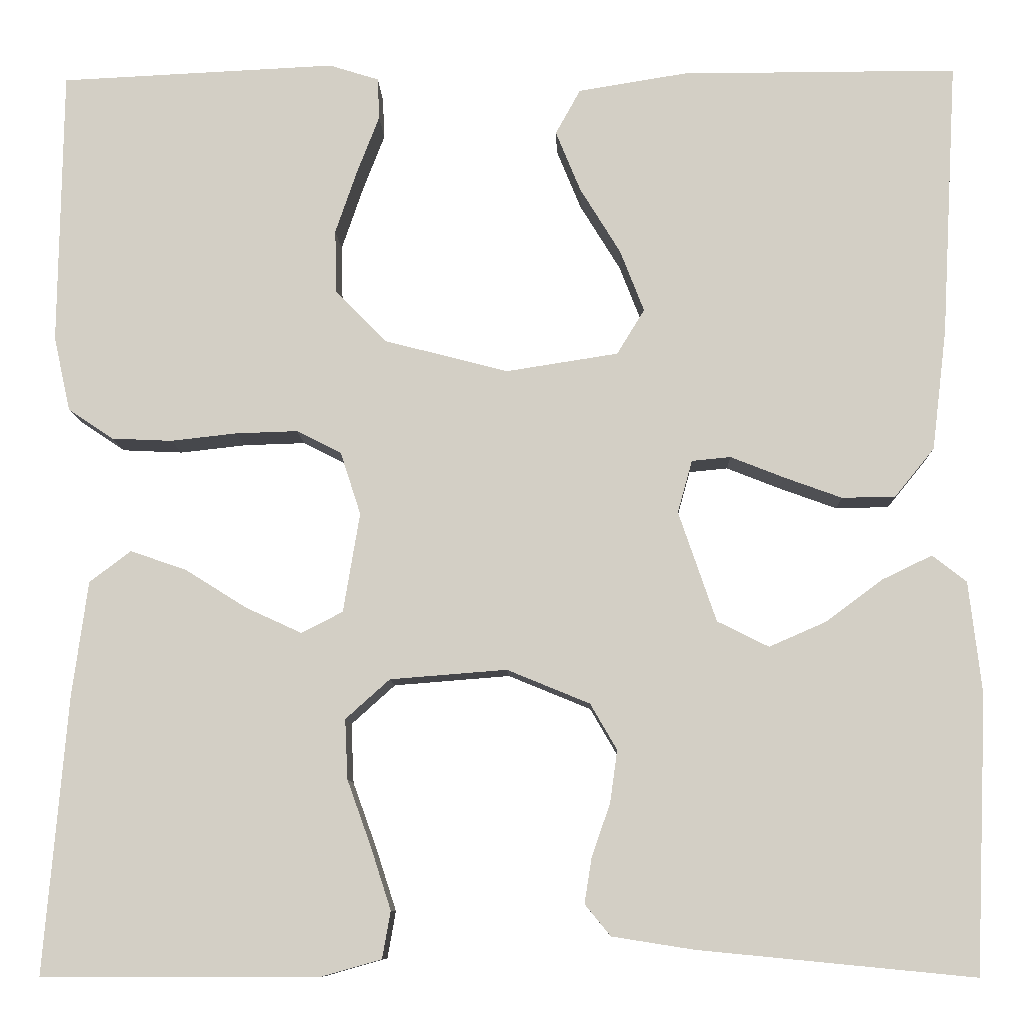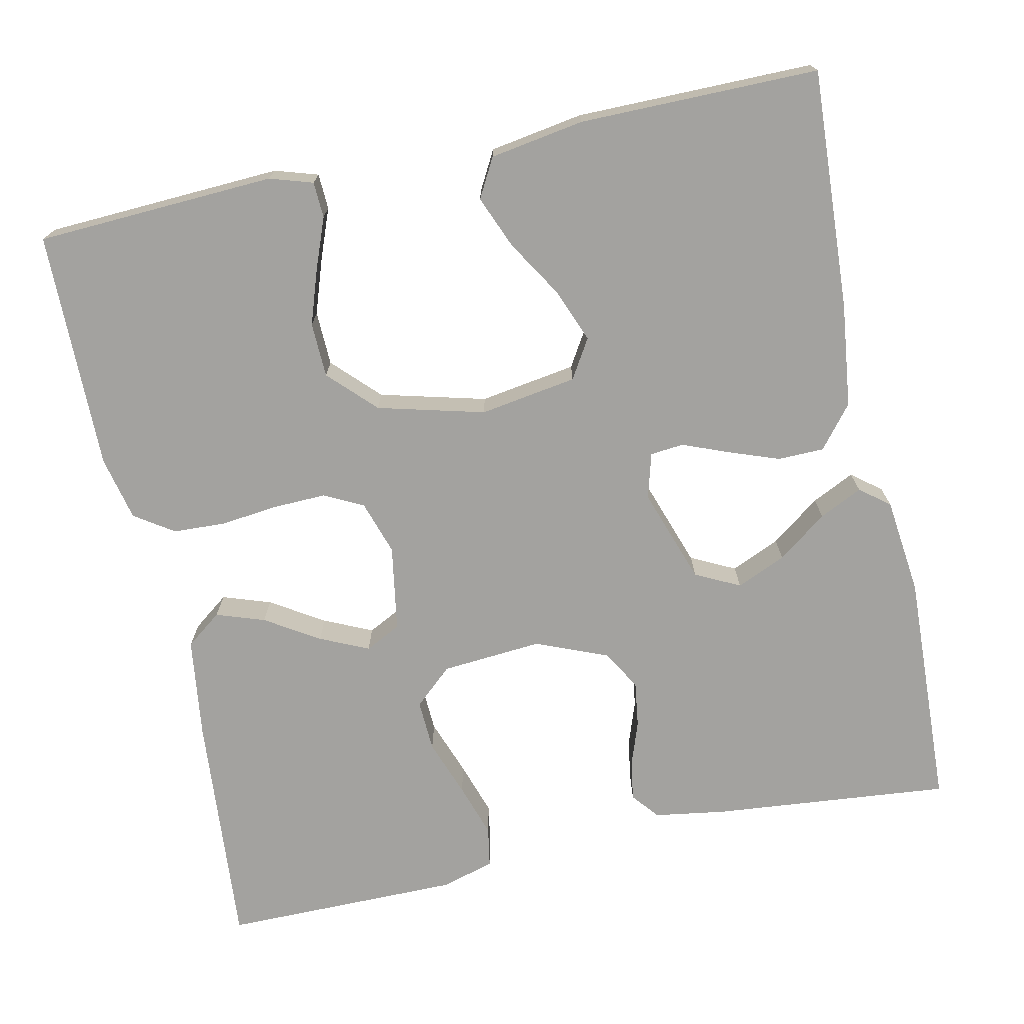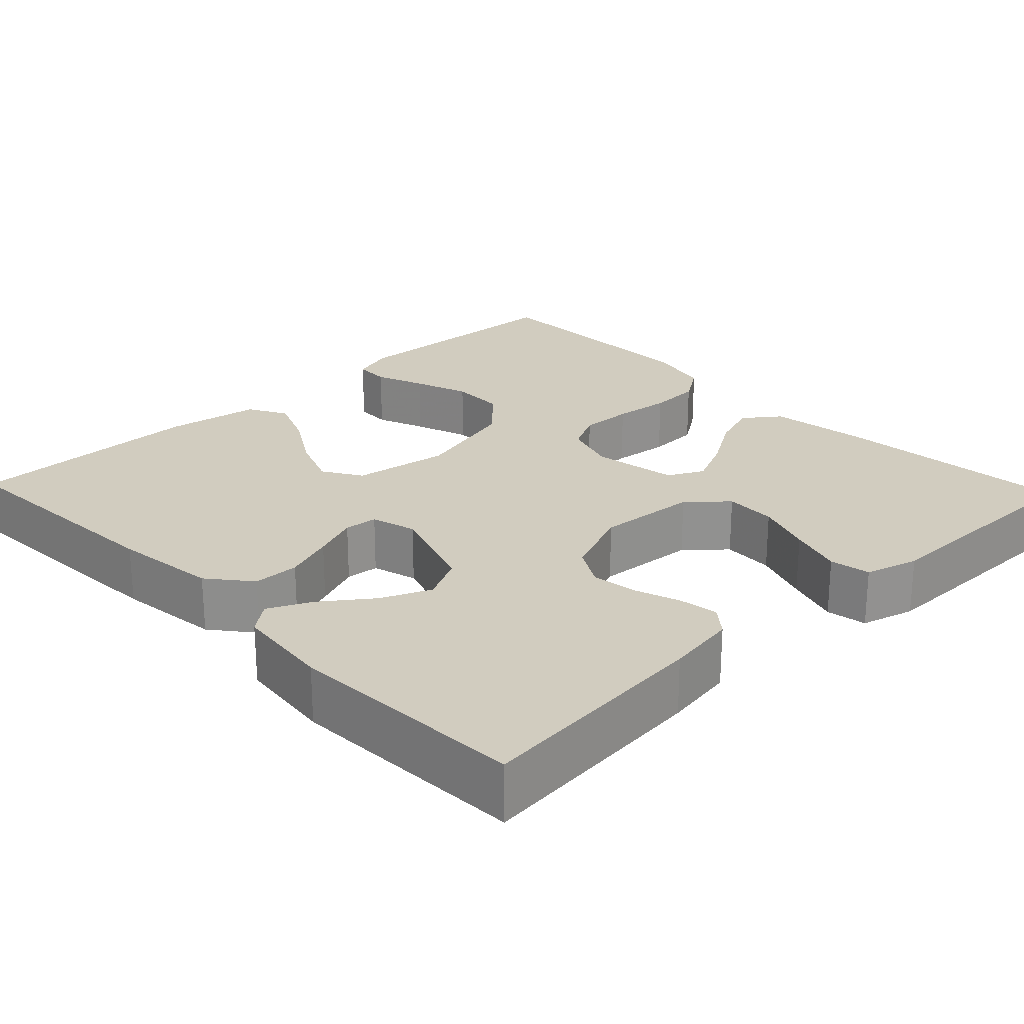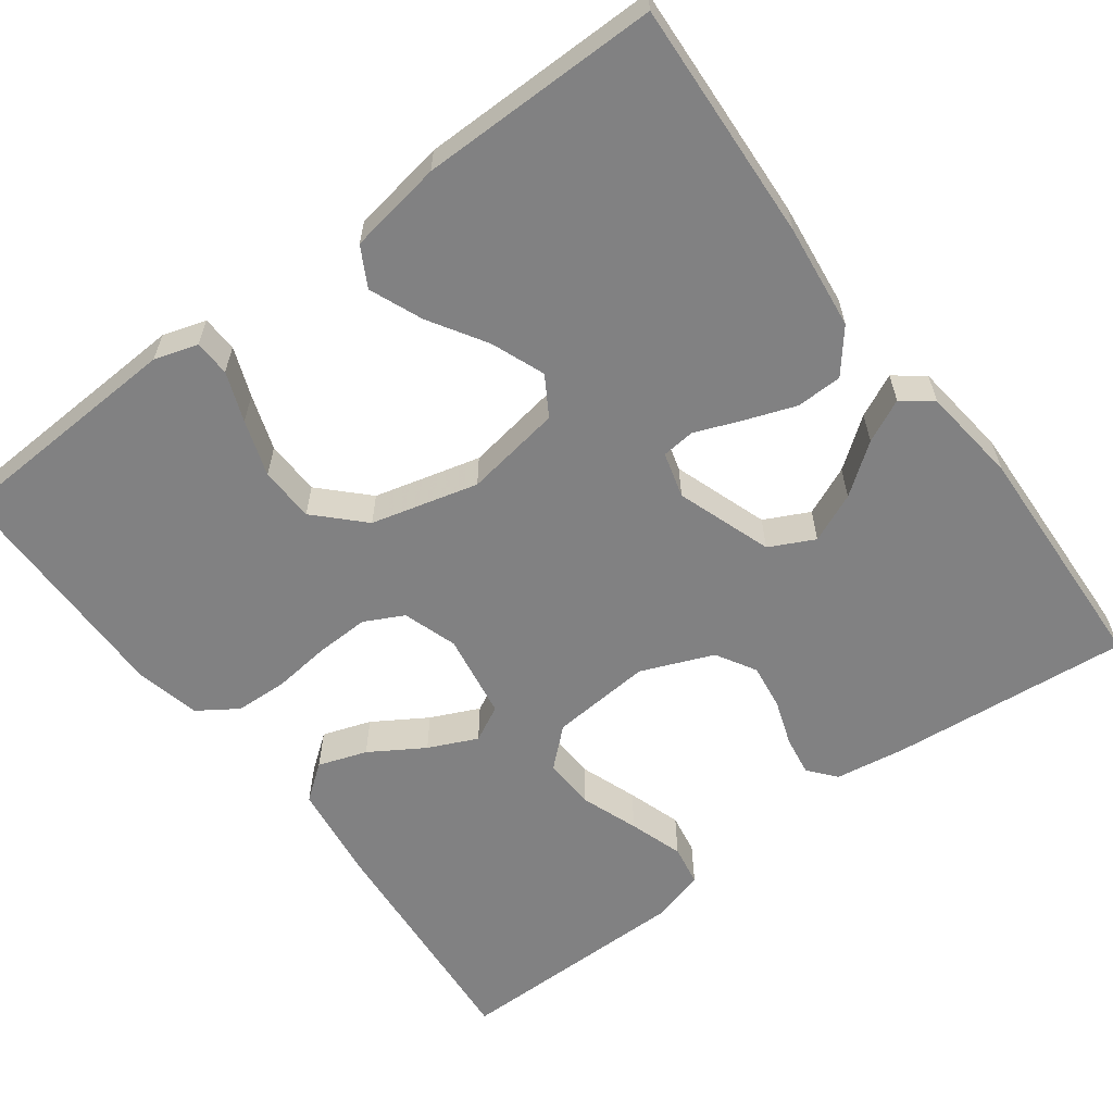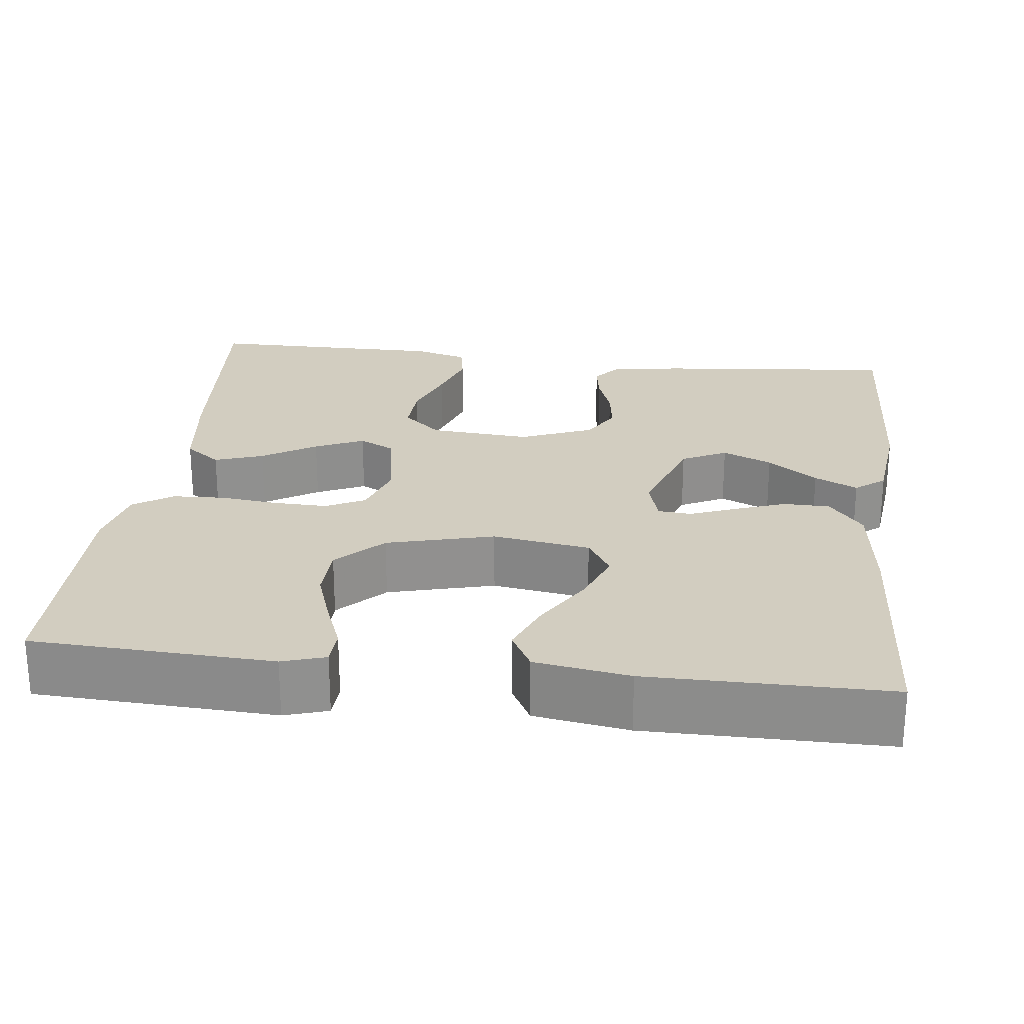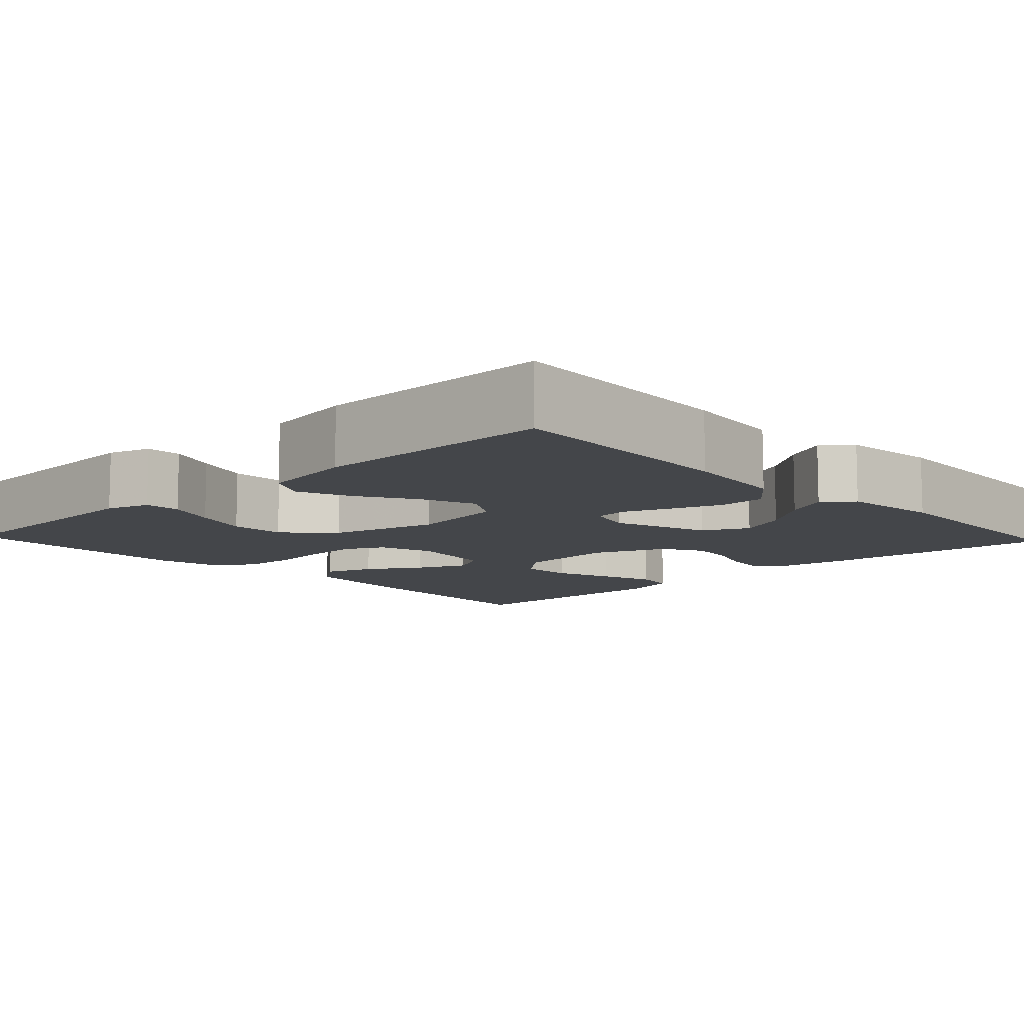
<metadata>
{"format":"obj","ext":"obj","renderer":"f3d","projection":"perspective","resolution":1024,"background":"white","views":[{"elev":-9.3,"azim":1.9,"up":"+Z"},{"elev":-72.5,"azim":12.2,"up":"+Y"},{"elev":24.2,"azim":136.3,"up":"+Y"},{"elev":-60.5,"azim":36.9,"up":"+Y"},{"elev":24.7,"azim":6.8,"up":"+Y"},{"elev":-9.8,"azim":43.3,"up":"+Y"}]}
</metadata>
<code>
v 0.5 0.07 -0.5
v 0.2 0.07 -0.471
v 0.111 0.07 -0.457
v 0.083 0.07 -0.423
v 0.091 0.07 -0.373
v 0.111 0.07 -0.316
v 0.119 0.07 -0.259
v 0.09 0.07 -0.209
v 0 0.07 -0.172
v -0.127 0.07 -0.182
v -0.175 0.07 -0.225
v -0.172 0.07 -0.29
v -0.146 0.07 -0.362
v -0.124 0.07 -0.43
v -0.133 0.07 -0.481
v -0.2 0.07 -0.5
v -0.5 0.07 -0.5
v -0.475 0.07 -0.2
v -0.458 0.07 -0.074
v -0.413 0.07 -0.04
v -0.352 0.07 -0.061
v -0.285 0.07 -0.103
v -0.224 0.07 -0.131
v -0.179 0.07 -0.108
v -0.161 0.07 0
v -0.183 0.07 0.068
v -0.232 0.07 0.093
v -0.299 0.07 0.091
v -0.371 0.07 0.083
v -0.437 0.07 0.086
v -0.486 0.07 0.119
v -0.504 0.07 0.2
v -0.5 0.07 0.5
v -0.2 0.07 0.514
v -0.146 0.07 0.497
v -0.144 0.07 0.452
v -0.168 0.07 0.39
v -0.192 0.07 0.32
v -0.19 0.07 0.251
v -0.134 0.07 0.194
v 0 0.07 0.159
v 0.122 0.07 0.178
v 0.152 0.07 0.227
v 0.126 0.07 0.294
v 0.082 0.07 0.366
v 0.055 0.07 0.432
v 0.082 0.07 0.481
v 0.2 0.07 0.5
v 0.5 0.07 0.5
v 0.483 0.07 0.2
v 0.467 0.07 0.069
v 0.424 0.07 0.016
v 0.366 0.07 0.015
v 0.303 0.07 0.038
v 0.245 0.07 0.061
v 0.203 0.07 0.057
v 0.187 0.07 0
v 0.228 0.07 -0.12
v 0.284 0.07 -0.148
v 0.346 0.07 -0.121
v 0.408 0.07 -0.075
v 0.462 0.07 -0.049
v 0.499 0.07 -0.078
v 0.513 0.07 -0.2
v 0.5 0 -0.5
v 0.2 0 -0.471
v 0.111 0 -0.457
v 0.083 0 -0.423
v 0.091 0 -0.373
v 0.111 0 -0.316
v 0.119 0 -0.259
v 0.09 0 -0.209
v 0 0 -0.172
v -0.127 0 -0.182
v -0.175 0 -0.225
v -0.172 0 -0.29
v -0.146 0 -0.362
v -0.124 0 -0.43
v -0.133 0 -0.481
v -0.2 0 -0.5
v -0.5 0 -0.5
v -0.475 0 -0.2
v -0.458 0 -0.074
v -0.413 0 -0.04
v -0.352 0 -0.061
v -0.285 0 -0.103
v -0.224 0 -0.131
v -0.179 0 -0.108
v -0.161 0 0
v -0.183 0 0.068
v -0.232 0 0.093
v -0.299 0 0.091
v -0.371 0 0.083
v -0.437 0 0.086
v -0.486 0 0.119
v -0.504 0 0.2
v -0.5 0 0.5
v -0.2 0 0.514
v -0.146 0 0.497
v -0.144 0 0.452
v -0.168 0 0.39
v -0.192 0 0.32
v -0.19 0 0.251
v -0.134 0 0.194
v 0 0 0.159
v 0.122 0 0.178
v 0.152 0 0.227
v 0.126 0 0.294
v 0.082 0 0.366
v 0.055 0 0.432
v 0.082 0 0.481
v 0.2 0 0.5
v 0.5 0 0.5
v 0.483 0 0.2
v 0.467 0 0.069
v 0.424 0 0.016
v 0.366 0 0.015
v 0.303 0 0.038
v 0.245 0 0.061
v 0.203 0 0.057
v 0.187 0 0
v 0.228 0 -0.12
v 0.284 0 -0.148
v 0.346 0 -0.121
v 0.408 0 -0.075
v 0.462 0 -0.049
v 0.499 0 -0.078
v 0.513 0 -0.2
f 4 5 6
f 3 4 6
f 2 3 6
f 1 2 6
f 64 1 6
f 63 64 6
f 62 63 6
f 61 62 6
f 60 61 6
f 59 60 6 7
f 58 59 7 8
f 57 58 8 9
f 56 57 9 10
f 53 54 55
f 52 53 55
f 51 52 55
f 50 51 55
f 49 50 55
f 48 49 55
f 47 48 55
f 47 55 56
f 44 45 46 47
f 43 44 47
f 43 47 56
f 42 43 56
f 41 42 56 10
f 35 36 37
f 34 35 37
f 33 34 37
f 32 33 37
f 31 32 37
f 30 31 37
f 29 30 37
f 28 29 37
f 28 37 38
f 27 28 38 39
f 20 21 22
f 19 20 22
f 18 19 22
f 17 18 22
f 16 17 22
f 15 16 22
f 14 15 22
f 13 14 22
f 12 13 22
f 11 12 22 23
f 40 41 10 11
f 26 27 39 40
f 25 26 40
f 25 40 11
f 24 25 11
f 11 23 24
f 70 69 68
f 70 68 67
f 70 67 66
f 70 66 65
f 70 65 128
f 70 128 127
f 70 127 126
f 70 126 125
f 70 125 124
f 71 70 124 123
f 72 71 123 122
f 73 72 122 121
f 74 73 121 120
f 119 118 117
f 119 117 116
f 119 116 115
f 119 115 114
f 119 114 113
f 119 113 112
f 119 112 111
f 120 119 111
f 111 110 109 108
f 111 108 107
f 120 111 107
f 120 107 106
f 74 120 106 105
f 101 100 99
f 101 99 98
f 101 98 97
f 101 97 96
f 101 96 95
f 101 95 94
f 101 94 93
f 101 93 92
f 102 101 92
f 103 102 92 91
f 86 85 84
f 86 84 83
f 86 83 82
f 86 82 81
f 86 81 80
f 86 80 79
f 86 79 78
f 86 78 77
f 86 77 76
f 87 86 76 75
f 75 74 105 104
f 104 103 91 90
f 104 90 89
f 75 104 89
f 75 89 88
f 88 87 75
f 1 65 66 2
f 2 66 67 3
f 3 67 68 4
f 4 68 69 5
f 5 69 70 6
f 6 70 71 7
f 7 71 72 8
f 8 72 73 9
f 9 73 74 10
f 10 74 75 11
f 11 75 76 12
f 12 76 77 13
f 13 77 78 14
f 14 78 79 15
f 15 79 80 16
f 16 80 81 17
f 17 81 82 18
f 18 82 83 19
f 19 83 84 20
f 20 84 85 21
f 21 85 86 22
f 22 86 87 23
f 23 87 88 24
f 24 88 89 25
f 25 89 90 26
f 26 90 91 27
f 27 91 92 28
f 28 92 93 29
f 29 93 94 30
f 30 94 95 31
f 31 95 96 32
f 32 96 97 33
f 33 97 98 34
f 34 98 99 35
f 35 99 100 36
f 36 100 101 37
f 37 101 102 38
f 38 102 103 39
f 39 103 104 40
f 40 104 105 41
f 41 105 106 42
f 42 106 107 43
f 43 107 108 44
f 44 108 109 45
f 45 109 110 46
f 46 110 111 47
f 47 111 112 48
f 48 112 113 49
f 49 113 114 50
f 50 114 115 51
f 51 115 116 52
f 52 116 117 53
f 53 117 118 54
f 54 118 119 55
f 55 119 120 56
f 56 120 121 57
f 57 121 122 58
f 58 122 123 59
f 59 123 124 60
f 60 124 125 61
f 61 125 126 62
f 62 126 127 63
f 63 127 128 64
f 64 128 65 1

</code>
